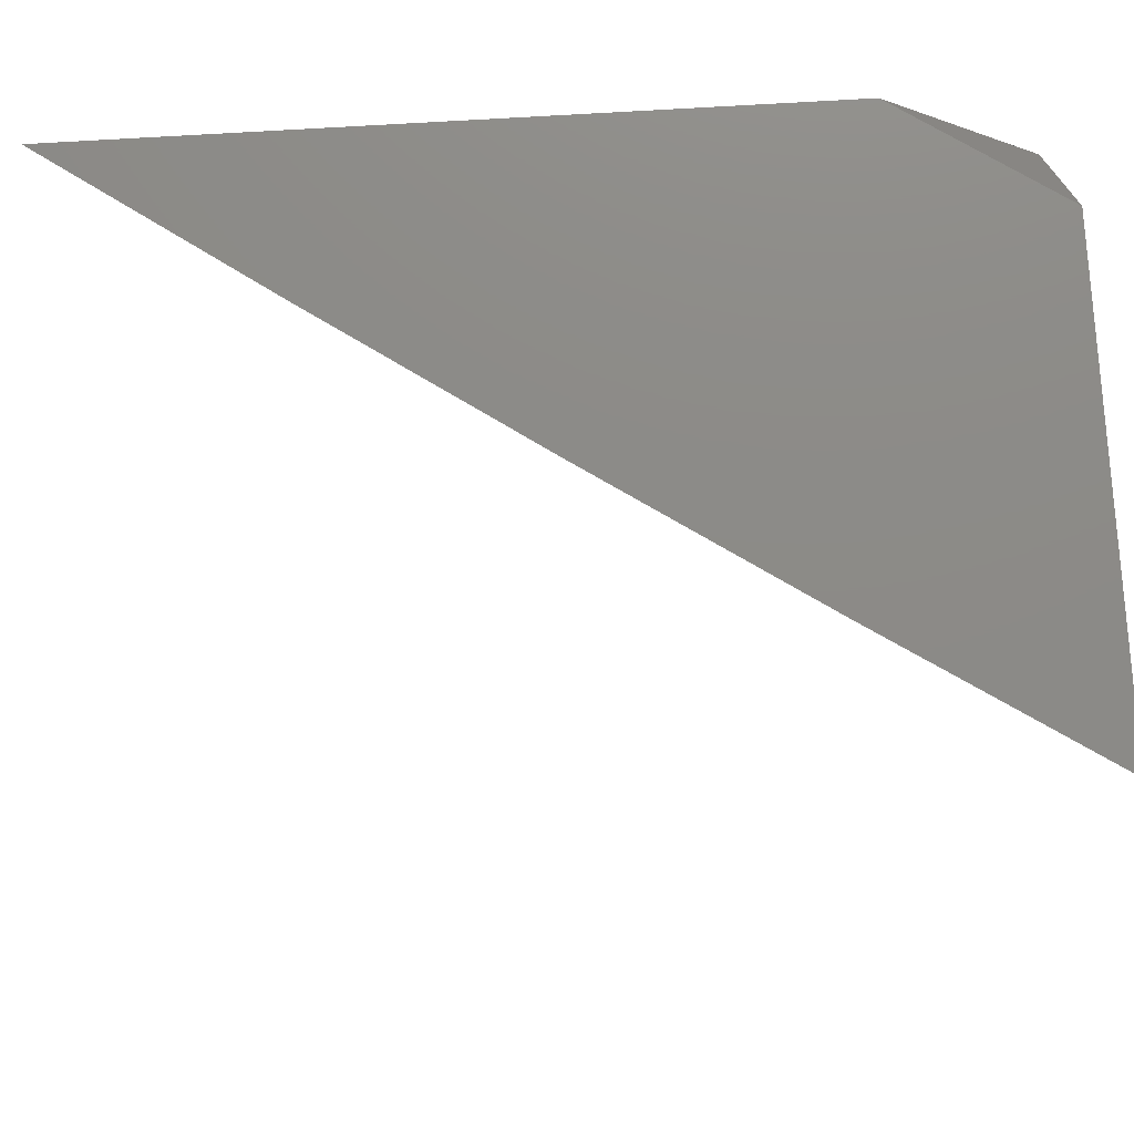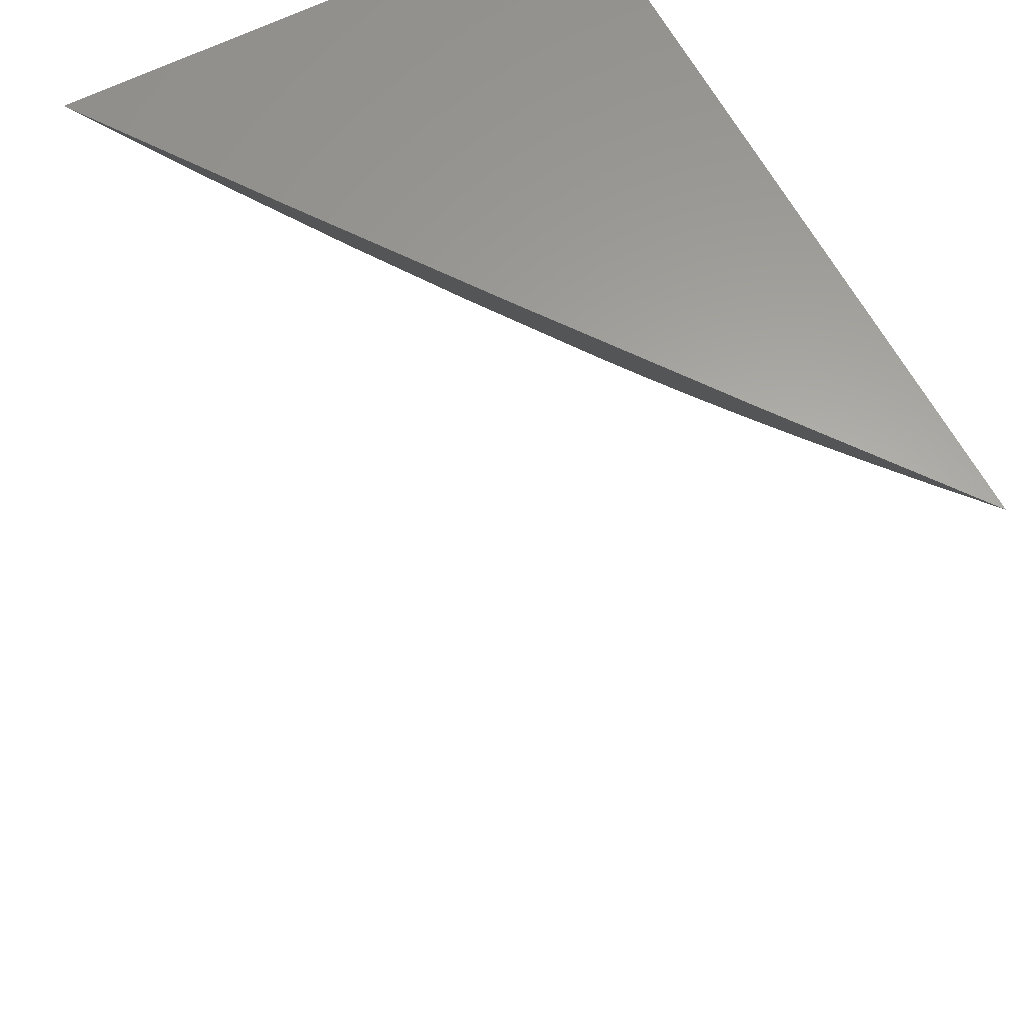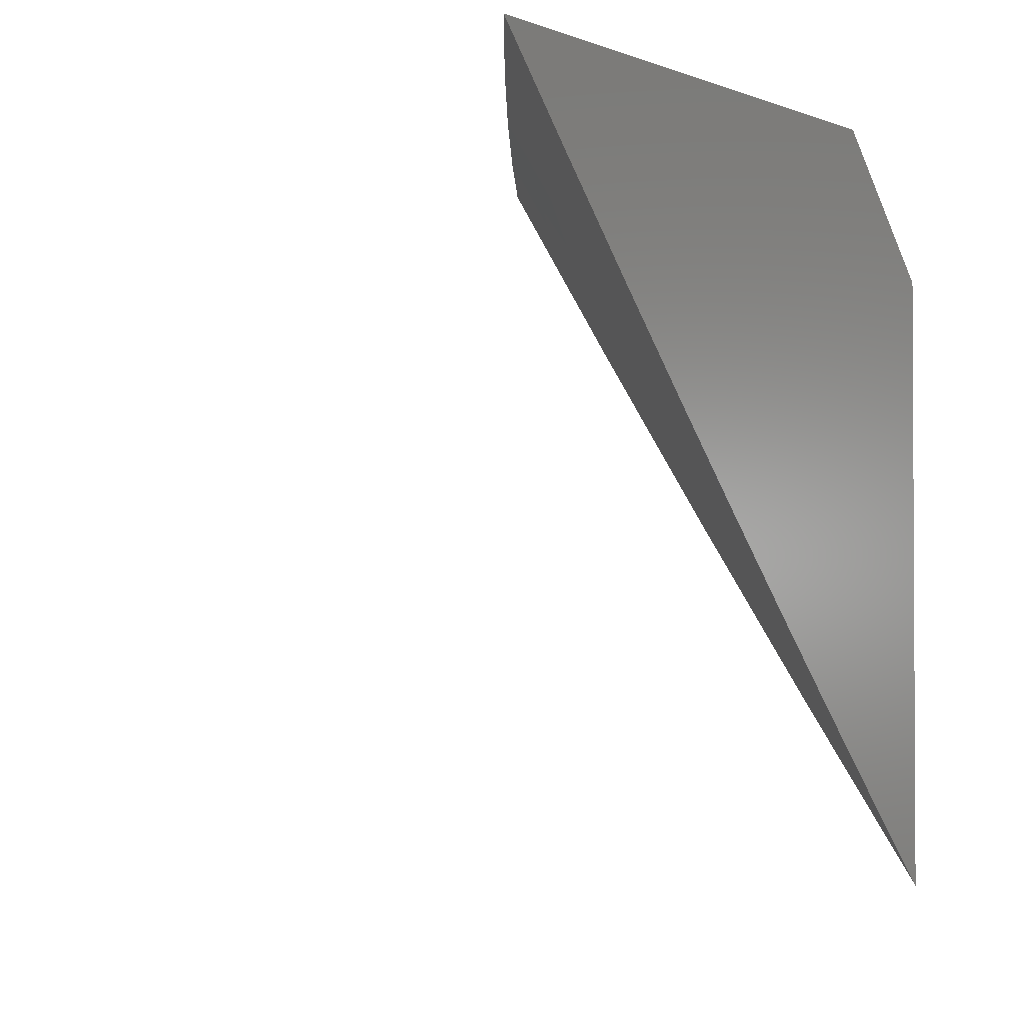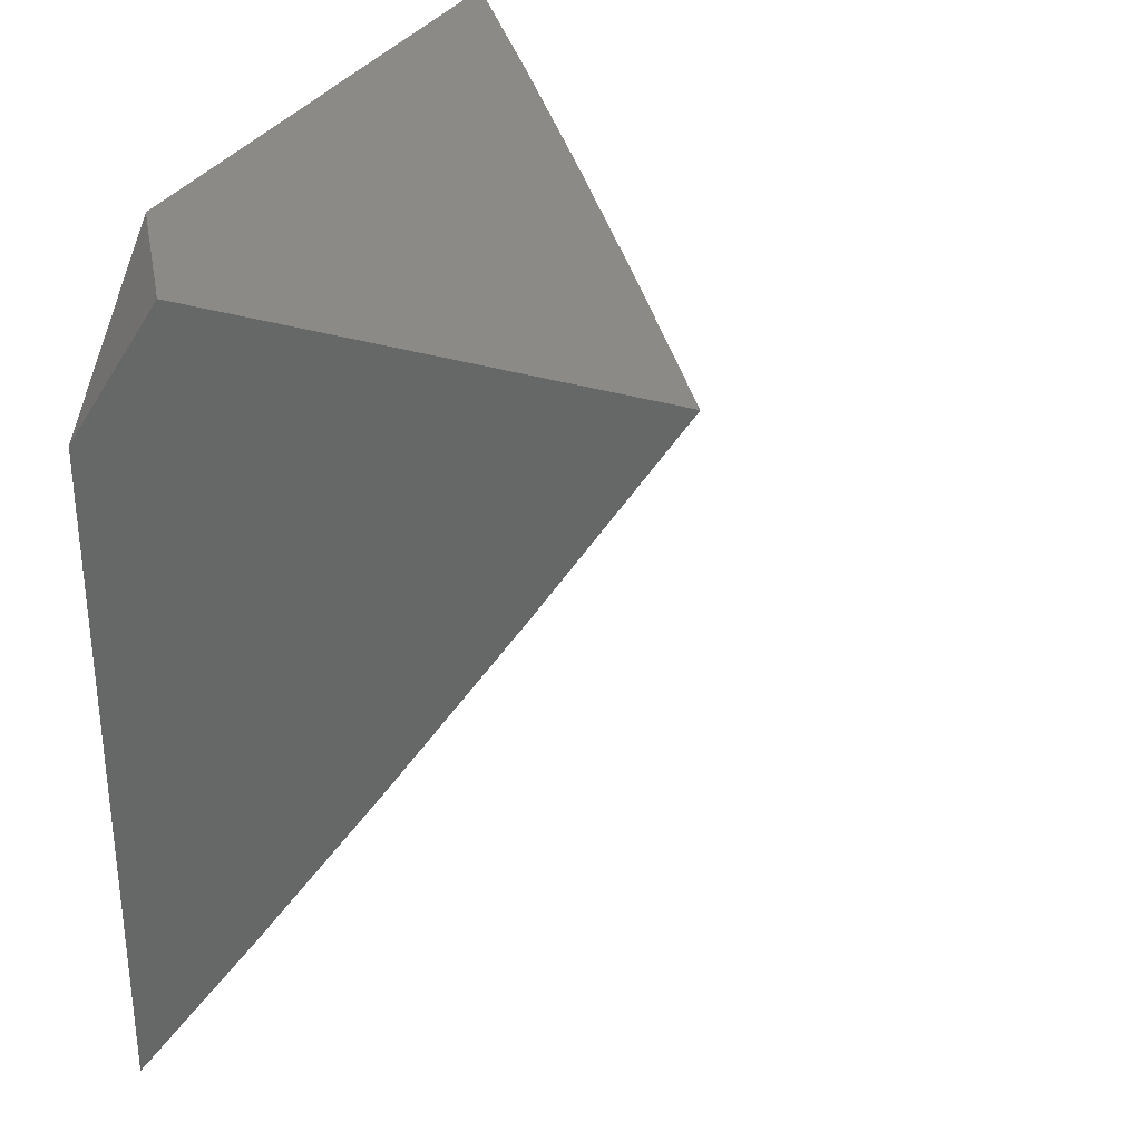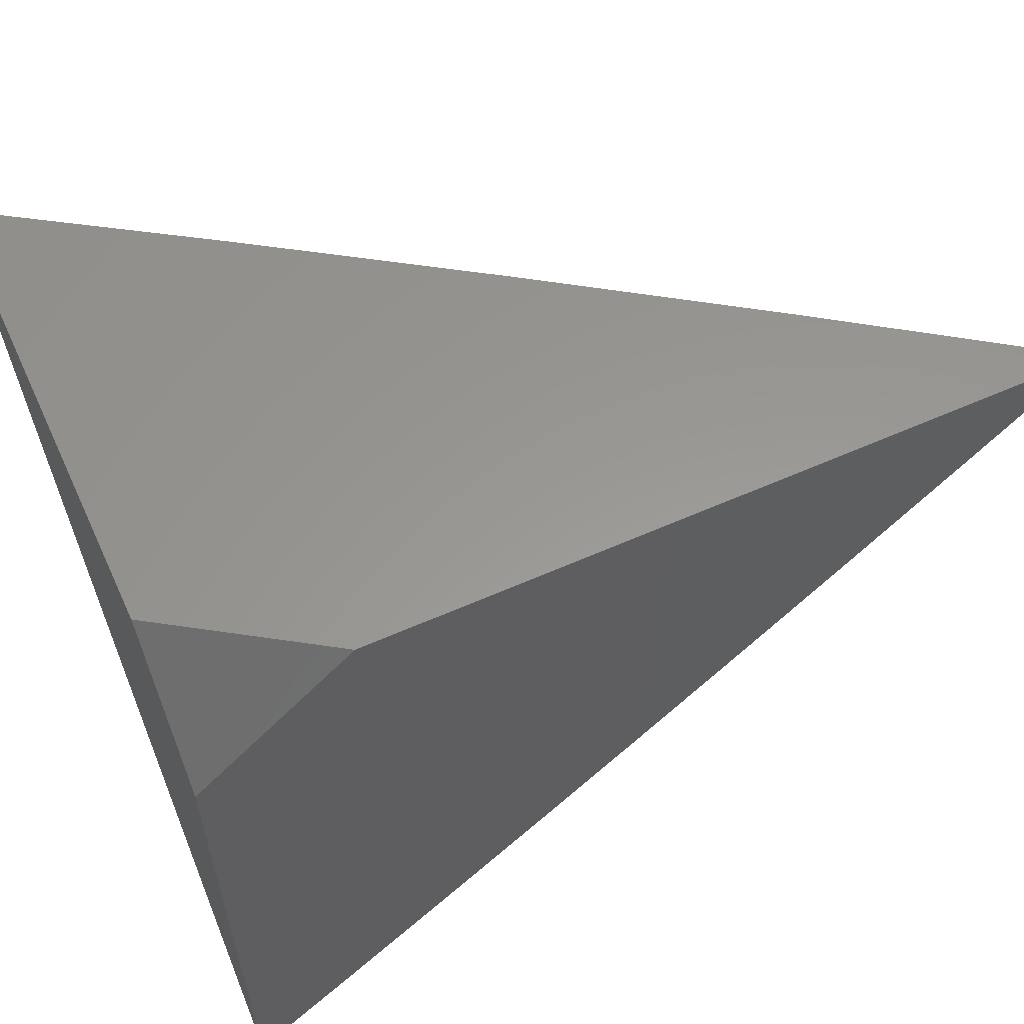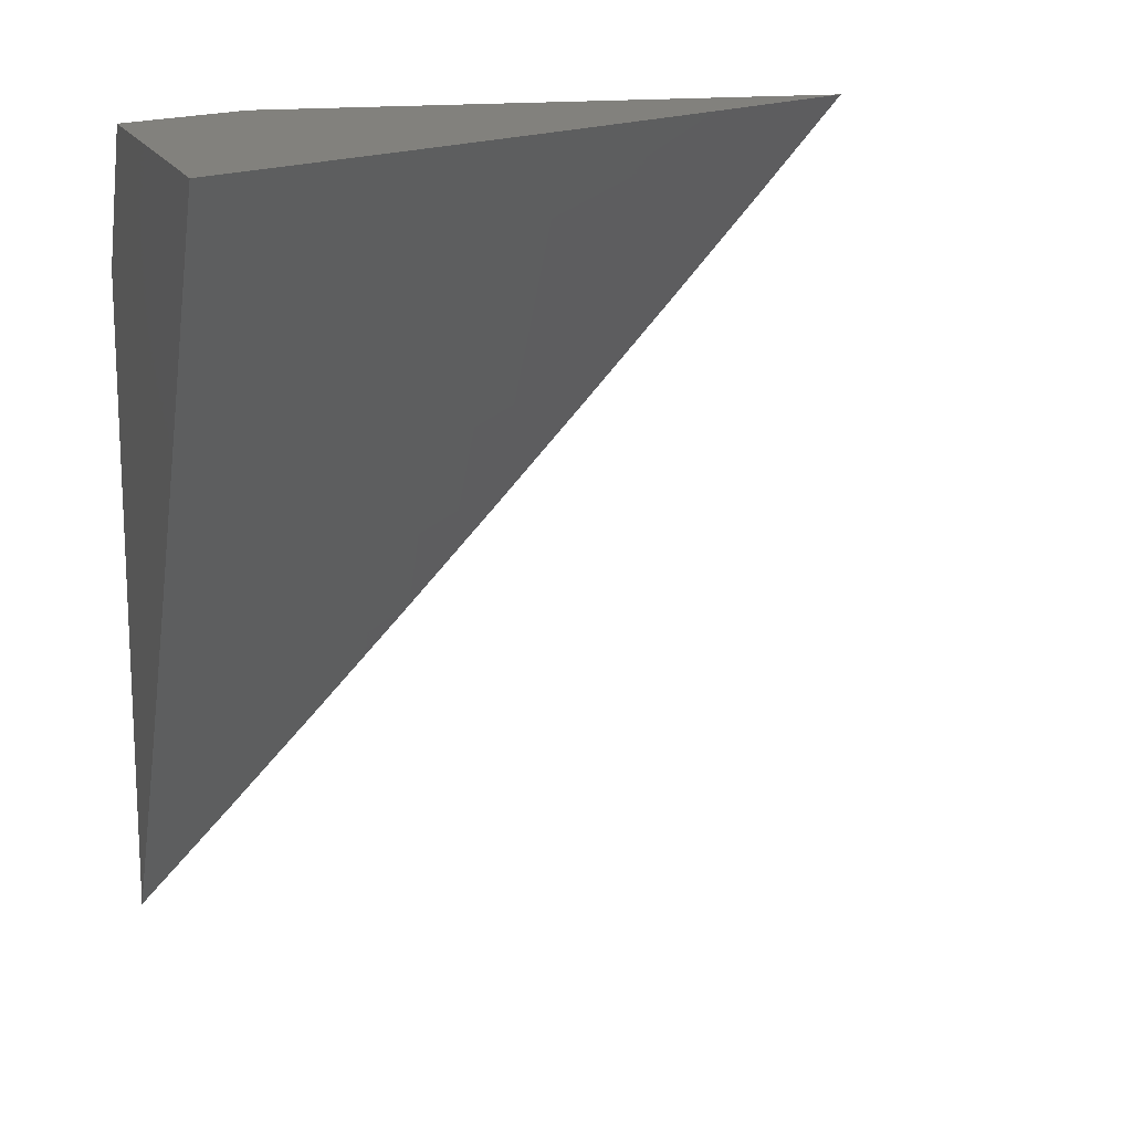
<metadata>
{"format":"stl","ext":"stl","renderer":"f3d","projection":"perspective","resolution":1024,"background":"white","views":[{"elev":76.9,"azim":86.7,"up":"+Z"},{"elev":62.3,"azim":152.5,"up":"+Y"},{"elev":-1.7,"azim":-143.6,"up":"+Y"},{"elev":31.1,"azim":24.3,"up":"+Y"},{"elev":58.9,"azim":-114.6,"up":"+Z"},{"elev":15.4,"azim":73.3,"up":"+Y"}]}
</metadata>
<code>
# stl→obj: 44 verts, 84 faces
v 8.171 -5 -6.08
v 8.227 -5 -6
v 8.152 -5.074 -6.04
v 8.171 -5.086 -6
v 8.124 -5.116 -6.04
v 8.115 -5.171 -6
v 8.096 -5.159 -6.04
v 8.067 -5.201 -6.04
v 8.048 -5.188 -6.08
v 8.019 -5.23 -6.08
v 8.028 -5.175 -6.12
v 8 -5.215 -6.121
v 8 -5.172 -6.161
v 8.058 -5.256 -6
v 8.039 -5.243 -6.04
v 8 -5.257 -6.081
v 8.01 -5.285 -6.04
v 8 -5.34 -6
v 8 -5.299 -6.041
v 8 -5.13 -6.201
v 8.008 -5.163 -6.159
v 8.018 -5.169 -6.139
v 8.056 -5.133 -6.12
v 8.076 -5.146 -6.08
v 8.104 -5.104 -6.08
v 8.036 -5.121 -6.159
v 8 -5.087 -6.24
v 8.064 -5.078 -6.159
v 8.023 -5.053 -6.238
v 8.092 -5.036 -6.159
v 8.051 -5.011 -6.238
v 8.058 -5 -6.239
v 8 -5 -6.317
v 8 -5.044 -6.279
v 8.115 -5 -6.16
v 8.102 -5.042 -6.139
v 8.074 -5.085 -6.139
v 8.046 -5.127 -6.139
v 8.112 -5.049 -6.12
v 8.132 -5.061 -6.08
v 8.084 -5.091 -6.12
v 8 -5.062 -6
v 8.041 -5 -6
v 8 -5 -6.058
f 1 2 3
f 3 2 4
f 3 4 5
f 5 4 6
f 5 6 7
f 7 6 8
f 7 8 9
f 9 8 10
f 9 10 11
f 11 10 12
f 11 12 13
f 6 14 8
f 8 14 15
f 8 15 10
f 10 15 16
f 10 16 12
f 15 14 17
f 17 14 18
f 17 18 19
f 19 16 17
f 17 16 15
f 20 21 13
f 13 21 22
f 13 22 11
f 11 22 23
f 11 23 24
f 24 23 25
f 24 25 5
f 5 25 3
f 21 20 26
f 26 20 27
f 26 27 28
f 28 27 29
f 28 29 30
f 30 29 31
f 30 31 32
f 32 31 33
f 33 31 34
f 34 31 29
f 34 29 27
f 32 35 30
f 30 35 36
f 30 36 28
f 28 36 37
f 28 37 26
f 26 37 38
f 26 38 21
f 21 38 22
f 36 35 39
f 39 35 1
f 39 1 40
f 40 1 3
f 40 3 25
f 24 5 7
f 37 36 39
f 39 40 41
f 41 40 25
f 41 25 23
f 38 37 41
f 41 37 39
f 38 41 23
f 24 7 9
f 9 11 24
f 38 23 22
f 42 43 44
f 33 34 44
f 44 34 27
f 44 27 20
f 20 13 44
f 44 13 42
f 42 13 12
f 42 12 16
f 16 19 42
f 42 19 18
f 18 14 42
f 42 14 6
f 42 6 43
f 43 6 4
f 43 4 2
f 2 1 43
f 43 1 35
f 43 35 44
f 44 35 32
f 44 32 33

</code>
